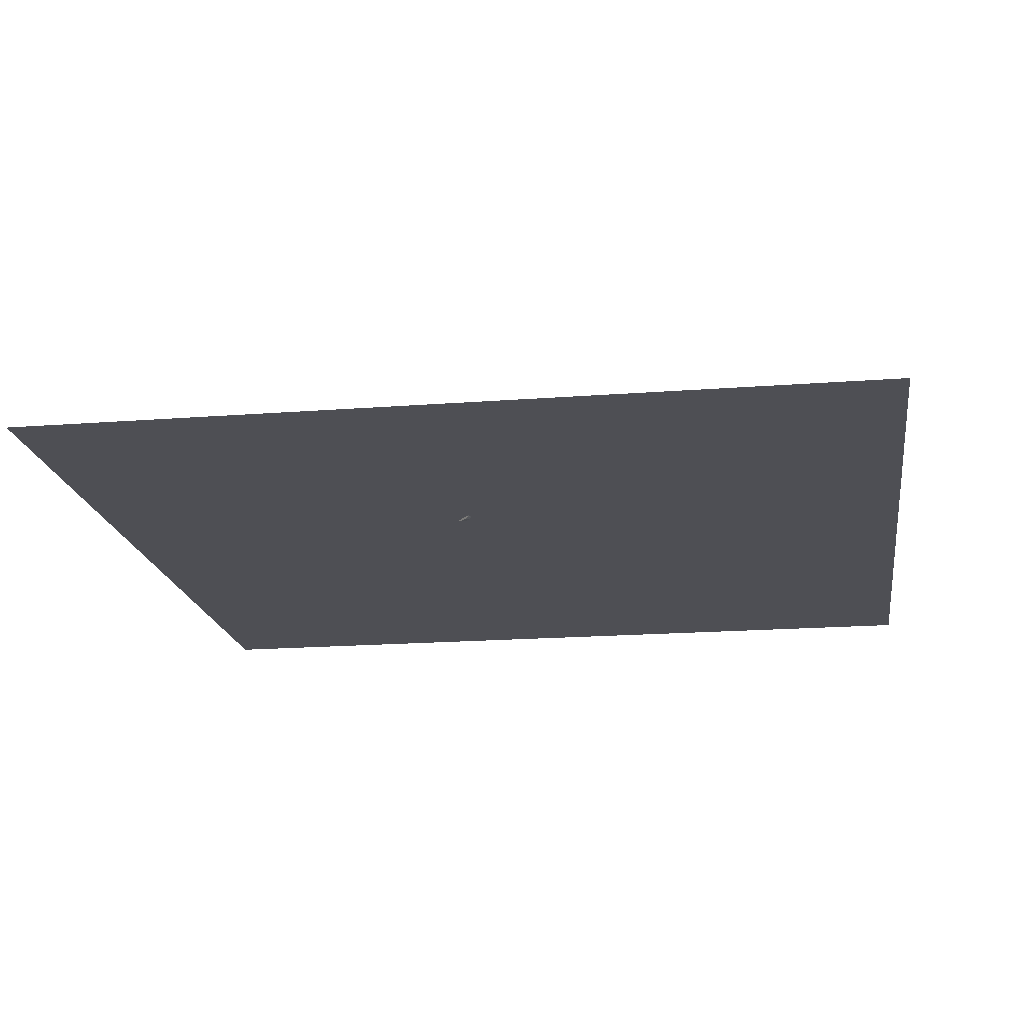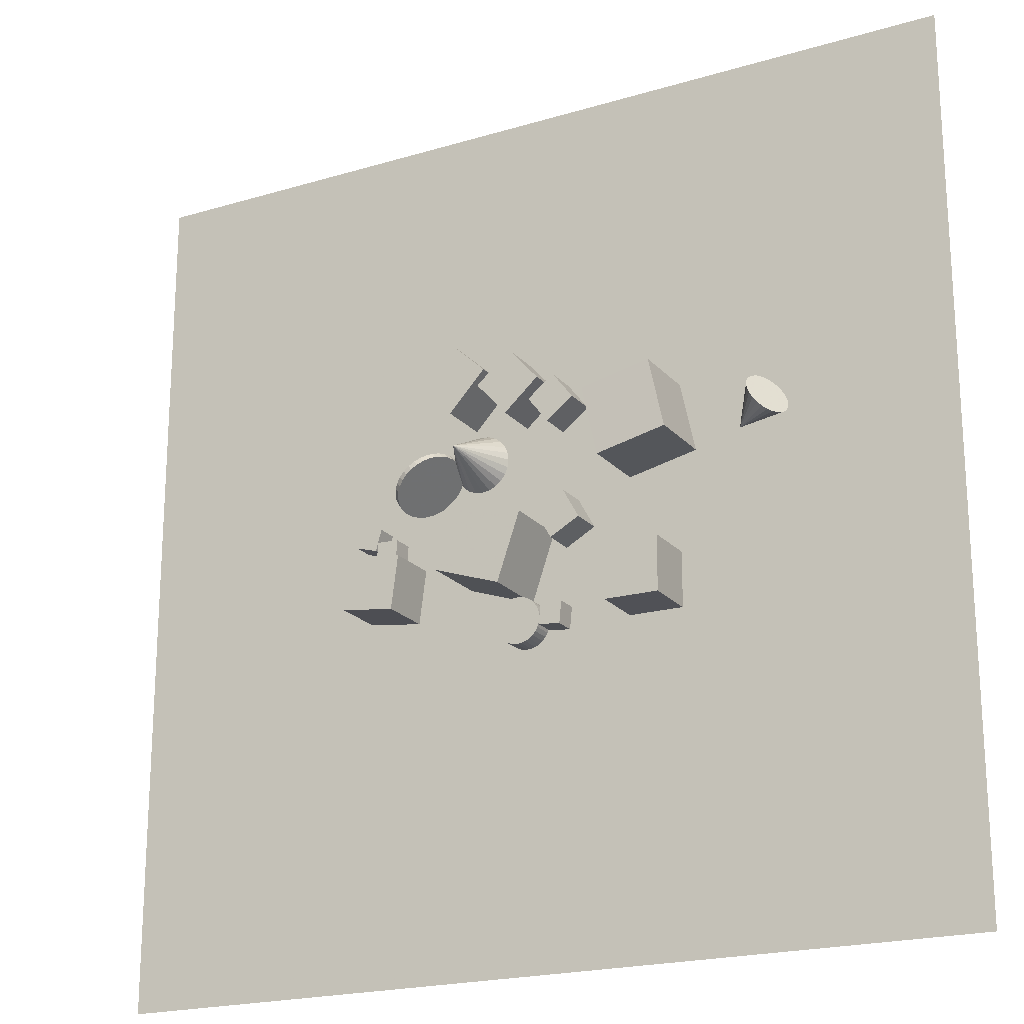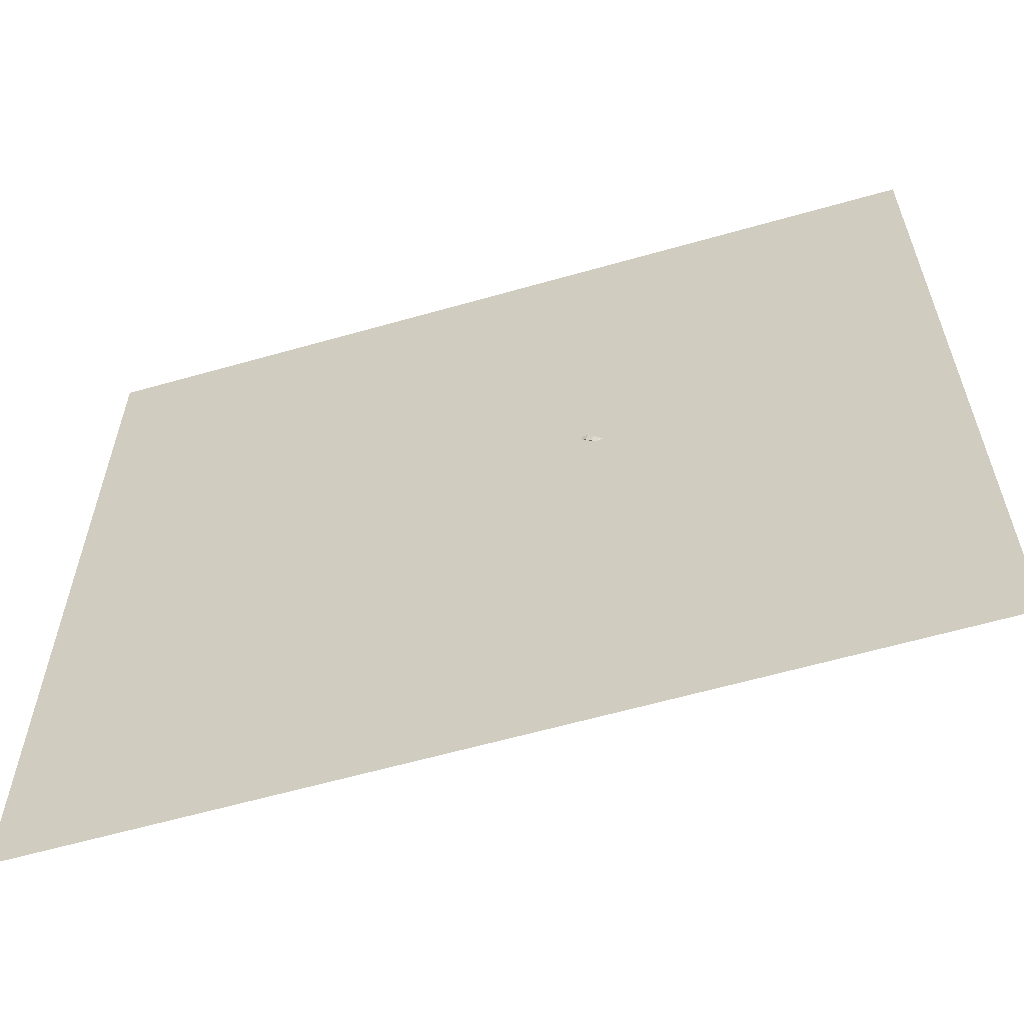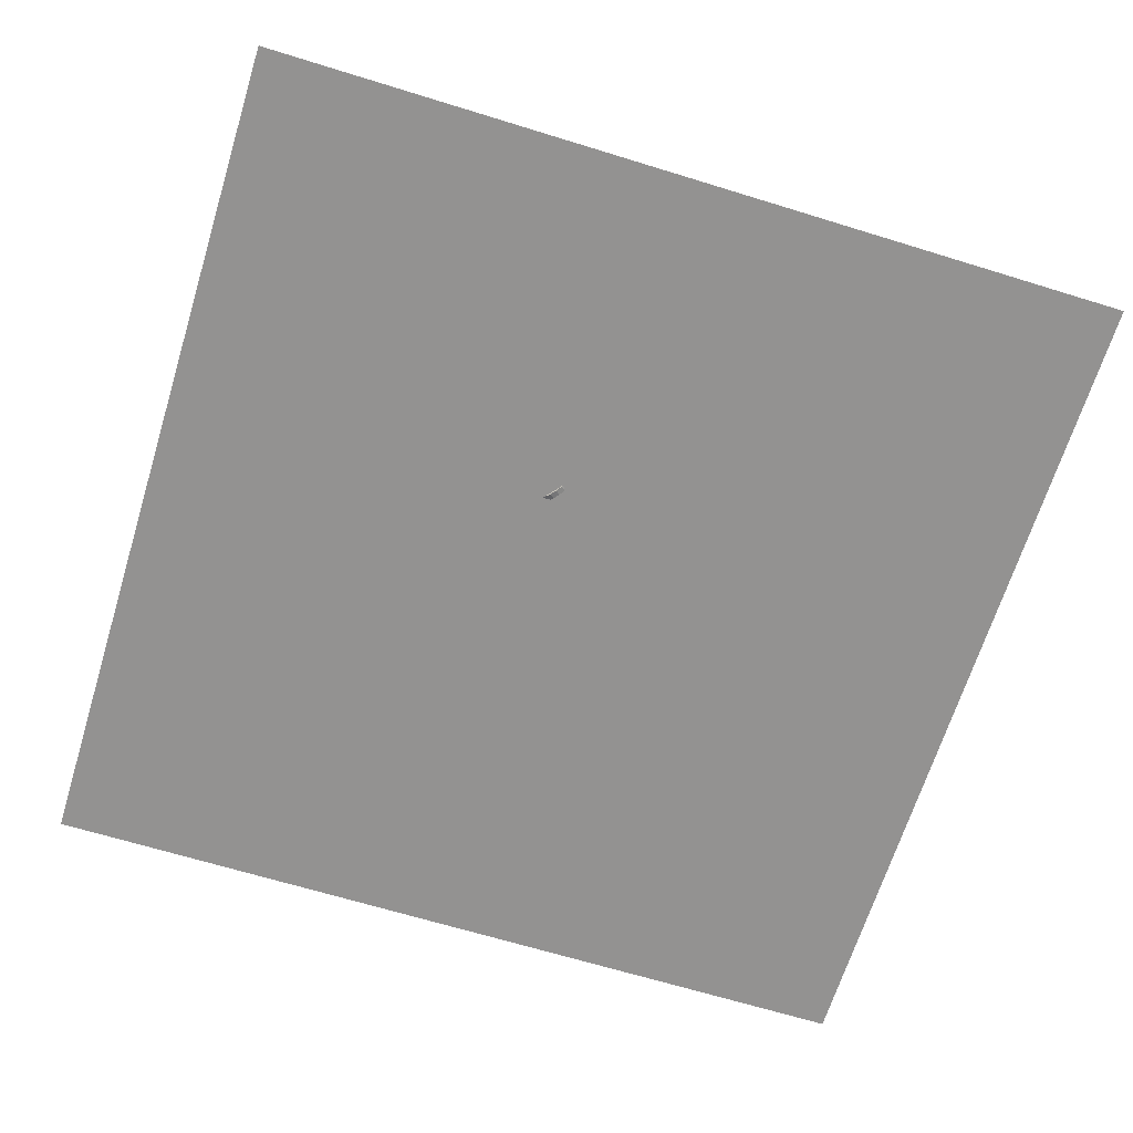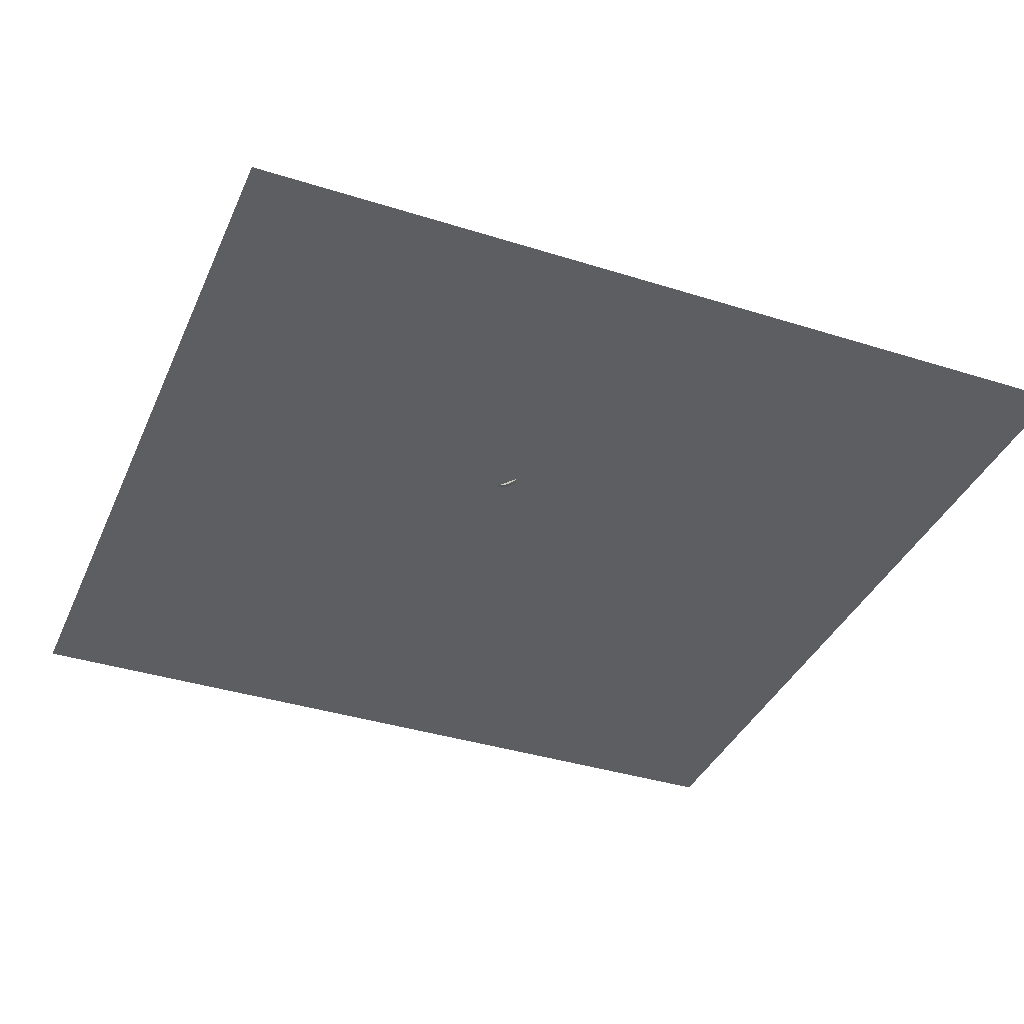
<metadata>
{"format":"obj","ext":"obj","renderer":"f3d","projection":"perspective","resolution":1024,"background":"white","views":[{"elev":-18.4,"azim":-81.5,"up":"+Z"},{"elev":-20.6,"azim":28.5,"up":"+Y"},{"elev":-61.1,"azim":-163.8,"up":"+Y"},{"elev":-66.5,"azim":-107.2,"up":"+Z"},{"elev":-37.7,"azim":-112.0,"up":"+Z"}]}
</metadata>
<code>
v -0.9872 13.92 -2.497
v -1.11 13.62 -2.497
v -1.308 13.36 -2.497
v -1.566 13.16 -2.497
v -1.868 13.03 -2.497
v -2.192 12.99 -2.497
v -2.517 13.03 -2.497
v -2.201 14.24 0.01202
v -2.821 13.15 -2.497
v -3.082 13.35 -2.497
v -3.283 13.61 -2.497
v -3.411 13.91 -2.497
v -3.456 14.23 -2.497
v -3.415 14.56 -2.497
v -3.292 14.86 -2.497
v -3.094 15.12 -2.497
v -2.836 15.32 -2.497
v -2.534 15.45 -2.497
v -2.21 15.49 -2.497
v -1.885 15.45 -2.497
v -1.582 15.33 -2.497
v -1.32 15.13 -2.497
v -1.119 14.88 -2.497
v -0.9918 14.57 -2.497
v -0.9468 14.25 -2.497
f 24 8 25
f 1 8 2
f 23 8 24
f 22 8 23
f 21 8 22
f 20 8 21
f 19 8 20
f 18 8 19
f 17 8 18
f 16 8 17
f 15 8 16
f 14 8 15
f 13 8 14
f 12 8 13
f 11 8 12
f 10 8 11
f 9 8 10
f 7 8 9
f 6 8 7
f 5 8 6
f 4 8 5
f 3 8 4
f 25 8 1
f 2 8 3
f 9 17 7
f 25 1 2
f 2 3 4
f 4 5 6
f 6 7 4
f 9 10 11
f 11 12 9
f 13 14 15
f 15 16 17
f 17 18 20
f 19 20 18
f 21 22 17
f 23 24 25
f 25 2 4
f 4 7 17
f 9 12 13
f 13 15 9
f 17 20 21
f 22 23 25
f 25 4 17
f 9 15 17
f 17 22 25
v 2.809 15.89 -2.537
v 1.925 17.05 -2.537
v 2.81 15.89 -1.079
v 1.925 17.05 -1.079
v 1.651 15 -2.537
v 0.7663 16.16 -2.537
v 1.651 15 -1.079
v 0.7664 16.16 -1.079
f 29 28 26
f 33 32 28
f 33 31 30
f 31 27 26
f 26 28 32
f 33 29 27
f 27 29 26
f 29 33 28
f 32 33 30
f 30 31 26
f 30 26 32
f 31 33 27
v 1.774 9.843 -2.537
v 1.774 9.843 -1.079
v 1.071 11.12 -2.537
v 1.071 11.12 -1.079
v 3.051 10.55 -2.537
v 3.051 10.55 -1.079
v 2.348 11.82 -2.537
v 2.348 11.82 -1.079
f 37 36 34
f 37 41 40
f 39 38 40
f 35 34 38
f 34 36 40
f 41 37 35
f 35 37 34
f 36 37 40
f 41 39 40
f 39 35 38
f 38 34 40
f 39 41 35
v 4.069 15.37 0.5292
v 4.713 12.39 0.5072
v 7.052 16.02 0.5279
v 7.697 13.03 0.5059
v 4.063 15.4 -2.523
v 4.707 12.41 -2.545
v 7.046 16.04 -2.525
v 7.691 13.06 -2.547
f 43 45 44
f 49 48 44
f 47 46 48
f 43 42 46
f 44 48 46
f 47 49 45
f 42 43 44
f 45 49 44
f 49 47 48
f 47 43 46
f 42 44 46
f 43 47 45
v -1.704 11.57 -2.537
v -2.7 8.689 -2.537
v -1.704 11.57 0.5159
v -2.7 8.688 0.5153
v 1.181 10.58 -2.537
v 0.1851 7.693 -2.538
v 1.181 10.58 0.5156
v 0.1853 7.692 0.515
f 53 52 50
f 57 56 52
f 55 54 56
f 55 51 50
f 50 52 56
f 57 53 51
f 51 53 50
f 53 57 52
f 57 55 56
f 54 55 50
f 54 50 56
f 55 57 51
v -6.767 11.23 -2.537
v -6.81 10.29 -2.537
v -6.767 11.23 -1.592
v -6.81 10.29 -1.592
v -5.823 11.19 -2.537
v -5.866 10.24 -2.537
v -5.823 11.19 -1.592
v -5.866 10.24 -1.592
f 61 60 58
f 65 64 60
f 63 62 64
f 59 58 62
f 60 64 62
f 65 61 59
f 59 61 58
f 61 65 60
f 65 63 64
f 63 59 62
f 58 60 62
f 63 65 59
v -0.2247 7.713 -2.537
v -0.2247 7.713 -1.653
v -0.02909 7.726 -2.537
v -0.02909 7.726 -1.653
v 0.1653 7.701 -2.537
v 0.1653 7.701 -1.653
v 0.3512 7.639 -2.537
v 0.3512 7.639 -1.653
v 0.5212 7.541 -2.537
v 0.5212 7.541 -1.653
v 0.669 7.413 -2.537
v 0.669 7.413 -1.653
v 0.7888 7.257 -2.537
v 0.7888 7.257 -1.653
v 0.8761 7.082 -2.537
v 0.8761 7.082 -1.653
v 0.9274 6.893 -2.537
v 0.9274 6.893 -1.653
v 0.9408 6.697 -2.537
v 0.9408 6.697 -1.653
v 0.9158 6.503 -2.537
v 0.9158 6.503 -1.653
v 0.8533 6.317 -2.537
v 0.8533 6.317 -1.653
v 0.7558 6.147 -2.537
v 0.7558 6.147 -1.653
v 0.627 5.999 -2.537
v 0.627 5.999 -1.653
v 0.4719 5.879 -2.537
v 0.4719 5.879 -1.653
v 0.2963 5.792 -2.537
v 0.2963 5.792 -1.653
v 0.1071 5.741 -2.537
v 0.1071 5.741 -1.653
v -0.08846 5.727 -2.537
v -0.08846 5.727 -1.653
v -0.2829 5.752 -2.537
v -0.2829 5.752 -1.653
v -0.4687 5.815 -2.537
v -0.4687 5.815 -1.653
v -0.6388 5.912 -2.537
v -0.6388 5.912 -1.653
v -0.7866 6.041 -2.537
v -0.7866 6.041 -1.653
v -0.9064 6.196 -2.537
v -0.9064 6.196 -1.653
v -0.9936 6.372 -2.537
v -0.9936 6.372 -1.653
v -1.045 6.561 -2.537
v -1.045 6.561 -1.653
v -1.058 6.756 -2.537
v -1.058 6.756 -1.653
v -1.033 6.951 -2.537
v -1.033 6.951 -1.653
v -0.9709 7.137 -2.537
v -0.9709 7.137 -1.653
v -0.8734 7.307 -2.537
v -0.8734 7.307 -1.653
v -0.7446 7.455 -2.537
v -0.7446 7.454 -1.653
v -0.5894 7.574 -2.537
v -0.5894 7.574 -1.653
v -0.4139 7.662 -2.537
v -0.4139 7.662 -1.653
f 67 69 68
f 69 71 70
f 71 73 72
f 72 73 75
f 75 77 76
f 77 79 78
f 78 79 81
f 81 83 82
f 83 85 84
f 85 87 86
f 87 89 88
f 88 89 91
f 91 93 92
f 92 93 95
f 94 95 97
f 97 99 98
f 99 101 100
f 100 101 103
f 103 105 104
f 105 107 106
f 106 107 109
f 108 109 111
f 111 113 112
f 113 115 114
f 115 117 116
f 117 119 118
f 118 119 121
f 121 123 122
f 123 125 124
f 125 127 126
f 103 87 71
f 129 67 66
f 127 129 128
f 104 112 128
f 66 67 68
f 68 69 70
f 70 71 72
f 74 72 75
f 74 75 76
f 76 77 78
f 80 78 81
f 80 81 82
f 82 83 84
f 84 85 86
f 86 87 88
f 90 88 91
f 90 91 92
f 94 92 95
f 96 94 97
f 96 97 98
f 98 99 100
f 102 100 103
f 102 103 104
f 104 105 106
f 108 106 109
f 110 108 111
f 110 111 112
f 112 113 114
f 114 115 116
f 116 117 118
f 120 118 121
f 120 121 122
f 122 123 124
f 124 125 126
f 71 69 127
f 67 129 127
f 127 125 123
f 123 121 127
f 119 117 115
f 115 113 111
f 111 109 107
f 107 105 103
f 103 101 95
f 99 97 95
f 95 93 87
f 91 89 87
f 87 85 83
f 83 81 87
f 79 77 75
f 75 73 71
f 69 67 127
f 127 121 119
f 119 115 111
f 111 107 119
f 101 99 95
f 93 91 87
f 87 81 79
f 79 75 71
f 71 127 119
f 119 107 103
f 103 95 87
f 87 79 71
f 71 119 103
f 128 129 66
f 126 127 128
f 128 66 68
f 68 70 72
f 72 74 80
f 76 78 80
f 80 82 84
f 84 86 80
f 88 90 92
f 92 94 88
f 96 98 100
f 100 102 104
f 104 106 108
f 108 110 104
f 112 114 116
f 116 118 112
f 120 122 128
f 124 126 128
f 128 68 80
f 74 76 80
f 80 86 88
f 88 94 96
f 96 100 104
f 104 110 112
f 112 118 120
f 122 124 128
f 68 72 80
f 80 88 96
f 96 104 128
f 112 120 128
f 128 80 96
v -7.537 7.931 -0.2116
v -5.232 7.626 -0.2116
v -7.232 10.24 -0.2116
v -4.927 9.932 -0.2116
v -7.537 7.931 -2.537
v -5.232 7.626 -2.537
v -7.232 10.24 -2.537
v -4.927 9.932 -2.537
f 133 132 130
f 137 136 132
f 137 135 134
f 135 131 130
f 132 136 134
f 135 137 133
f 131 133 130
f 133 137 132
f 136 137 134
f 134 135 130
f 130 132 134
f 131 135 133
v -2.488 15.83 -2.537
v -2.488 15.83 -0.2116
v -4.188 17.41 -2.537
v -4.188 17.41 -0.2116
v -0.9018 17.53 -2.537
v -0.9018 17.53 -0.2116
v -2.602 19.11 -2.537
v -2.602 19.11 -0.2116
f 139 141 140
f 145 144 140
f 143 142 144
f 139 138 142
f 138 140 144
f 143 145 141
f 138 139 140
f 141 145 140
f 145 143 144
f 143 139 142
f 142 138 144
f 139 143 141
v 1.041 7.338 -2.537
v 1.982 7.245 -2.537
v 0.9482 6.398 -2.537
v 1.889 6.305 -2.537
v 1.041 7.338 -1.592
v 1.982 7.245 -1.592
v 0.9482 6.398 -1.592
v 1.889 6.305 -1.592
f 149 148 146
f 153 152 148
f 151 150 152
f 147 146 150
f 148 152 150
f 151 153 149
f 147 149 146
f 149 153 148
f 153 151 152
f 151 147 150
f 146 148 150
f 147 151 149
v 11.71 13.54 -1.592
v 11.8 13.62 -1.824
v 11.86 13.75 -2.042
v 11.87 13.93 -2.23
v 11.84 14.15 -2.376
v 11.78 14.38 -2.47
v 11.67 14.62 -2.505
v 9.671 13.63 -2.502
v 11.55 14.85 -2.479
v 11.4 15.04 -2.394
v 11.24 15.2 -2.256
v 11.09 15.3 -2.073
v 10.94 15.35 -1.859
v 10.82 15.33 -1.628
v 10.73 15.25 -1.396
v 10.68 15.12 -1.178
v 10.67 14.94 -0.99
v 10.69 14.72 -0.8441
v 10.76 14.49 -0.7503
v 10.86 14.25 -0.7152
v 10.99 14.03 -0.741
v 11.14 13.83 -0.8261
v 11.29 13.67 -0.9646
v 11.45 13.57 -1.147
v 11.59 13.52 -1.361
f 177 161 178
f 154 161 155
f 176 161 177
f 175 161 176
f 174 161 175
f 173 161 174
f 172 161 173
f 171 161 172
f 170 161 171
f 169 161 170
f 168 161 169
f 167 161 168
f 166 161 167
f 165 161 166
f 164 161 165
f 163 161 164
f 162 161 163
f 160 161 162
f 159 161 160
f 158 161 159
f 157 161 158
f 156 161 157
f 178 161 154
f 155 161 156
f 168 172 178
f 178 154 155
f 155 156 158
f 157 158 156
f 159 160 162
f 162 163 164
f 164 165 168
f 166 167 165
f 168 169 170
f 170 171 172
f 172 173 174
f 174 175 176
f 176 177 174
f 178 155 158
f 158 159 178
f 162 164 168
f 167 168 165
f 170 172 168
f 174 177 178
f 178 159 168
f 162 168 159
f 172 174 178
v -2.894 14.14 -1.592
v -2.734 13.95 -1.541
v -2.944 14.03 -1.865
v -2.784 13.83 -1.814
v -3.038 13.88 -2.111
v -2.878 13.69 -2.06
v -3.172 13.72 -2.321
v -3.012 13.52 -2.27
v -3.341 13.53 -2.488
v -3.181 13.34 -2.437
v -3.538 13.34 -2.603
v -3.378 13.15 -2.552
v -3.756 13.14 -2.664
v -3.596 12.95 -2.613
v -3.986 12.95 -2.668
v -3.826 12.76 -2.617
v -4.22 12.77 -2.614
v -4.06 12.58 -2.563
v -4.448 12.61 -2.505
v -4.288 12.42 -2.454
v -4.663 12.48 -2.345
v -4.503 12.28 -2.294
v -4.854 12.37 -2.14
v -4.694 12.18 -2.089
v -5.016 12.3 -1.898
v -4.856 12.11 -1.847
v -5.142 12.27 -1.628
v -4.982 12.07 -1.577
v -5.227 12.27 -1.34
v -5.067 12.08 -1.29
v -5.268 12.32 -1.047
v -5.108 12.12 -0.9958
v -5.263 12.4 -0.758
v -5.103 12.2 -0.7071
v -5.213 12.51 -0.4852
v -5.053 12.32 -0.4343
v -5.119 12.65 -0.239
v -4.959 12.46 -0.1881
v -4.985 12.82 -0.02873
v -4.825 12.63 0.02217
v -4.816 13 0.1375
v -4.656 12.81 0.1884
v -4.619 13.2 0.2532
v -4.459 13 0.3041
v -4.401 13.39 0.3141
v -4.241 13.2 0.365
v -4.171 13.58 0.3178
v -4.011 13.39 0.3687
v -3.937 13.76 0.2641
v -3.777 13.57 0.315
v -3.709 13.92 0.155
v -3.549 13.73 0.2059
v -3.495 14.06 -0.00511
v -3.335 13.87 0.04579
v -3.303 14.16 -0.2102
v -3.143 13.97 -0.1593
v -3.141 14.24 -0.4524
v -2.981 14.04 -0.4015
v -3.015 14.27 -0.7223
v -2.855 14.08 -0.6714
v -2.93 14.26 -1.01
v -2.77 14.07 -0.9588
v -2.889 14.22 -1.303
v -2.729 14.03 -1.252
f 179 180 182
f 182 184 183
f 183 184 186
f 186 188 187
f 188 190 189
f 190 192 191
f 191 192 194
f 194 196 195
f 195 196 198
f 198 200 199
f 199 200 202
f 202 204 203
f 204 206 205
f 205 206 208
f 208 210 209
f 209 210 212
f 211 212 214
f 214 216 215
f 216 218 217
f 218 220 219
f 219 220 222
f 221 222 224
f 224 226 225
f 225 226 228
f 227 228 230
f 229 230 232
f 231 232 234
f 233 234 236
f 236 238 237
f 237 238 240
f 216 200 184
f 242 180 179
f 239 240 242
f 209 233 241
f 181 179 182
f 181 182 183
f 185 183 186
f 185 186 187
f 187 188 189
f 189 190 191
f 193 191 194
f 193 194 195
f 197 195 198
f 197 198 199
f 201 199 202
f 201 202 203
f 203 204 205
f 207 205 208
f 207 208 209
f 211 209 212
f 213 211 214
f 213 214 215
f 215 216 217
f 217 218 219
f 221 219 222
f 223 221 224
f 223 224 225
f 227 225 228
f 229 227 230
f 231 229 232
f 233 231 234
f 235 233 236
f 235 236 237
f 239 237 240
f 184 182 180
f 180 242 236
f 240 238 236
f 236 234 232
f 232 230 228
f 228 226 232
f 224 222 220
f 220 218 224
f 216 214 208
f 212 210 208
f 208 206 204
f 204 202 200
f 200 198 196
f 196 194 192
f 192 190 188
f 188 186 192
f 184 180 216
f 240 236 242
f 232 226 224
f 224 218 216
f 214 212 208
f 208 204 200
f 200 196 192
f 192 186 200
f 180 236 232
f 232 224 216
f 216 208 200
f 200 186 184
f 180 232 216
f 241 242 179
f 241 239 242
f 241 179 181
f 181 183 185
f 185 187 189
f 189 191 193
f 193 195 185
f 197 199 195
f 201 203 195
f 205 207 209
f 209 211 213
f 213 215 217
f 217 219 221
f 221 223 225
f 225 227 233
f 229 231 233
f 233 235 237
f 237 239 233
f 241 181 185
f 185 189 193
f 195 199 201
f 203 205 209
f 209 213 217
f 217 221 209
f 227 229 233
f 233 239 241
f 241 185 195
f 195 203 209
f 209 221 233
f 225 233 221
f 241 195 209
v -7.781 11.14 -2.537
v -7.781 11.14 -1.592
v -7.521 12.05 -2.537
v -7.521 12.05 -1.592
v -6.872 10.88 -2.537
v -6.872 10.88 -1.592
v -6.612 11.79 -2.537
v -6.612 11.79 -1.592
f 246 245 243
f 250 249 245
f 250 248 247
f 248 244 243
f 245 249 247
f 248 250 246
f 244 246 243
f 246 250 245
f 249 250 247
f 247 248 243
f 243 245 247
f 244 248 246
v 4.605 6.478 -2.537
v 4.605 6.478 -0.2116
v 4.63 8.803 -2.537
v 4.63 8.803 -0.2116
v 6.93 6.453 -2.537
v 6.93 6.453 -0.2116
v 6.955 8.778 -2.537
v 6.955 8.778 -0.2116
f 252 254 253
f 258 257 253
f 256 255 257
f 252 251 255
f 253 257 255
f 258 254 252
f 251 252 253
f 254 258 253
f 258 256 257
f 256 252 255
f 251 253 255
f 256 258 252
v -1.363 17 -2.537
v -1.363 17 -0.5367
v 0.1387 18.32 -2.537
v 0.1388 18.32 -0.5368
v -0.04304 15.5 -2.537
v -0.04291 15.5 -0.5367
v 1.459 16.82 -2.537
v 1.459 16.82 -0.5369
f 262 261 259
f 266 265 261
f 264 263 265
f 260 259 263
f 261 265 263
f 266 262 260
f 260 262 259
f 262 266 261
f 266 264 265
f 264 260 263
f 259 261 263
f 264 266 260
v -18.87 -7.621 -2.577
v 18.87 -7.621 -2.577
v -18.87 30.12 -2.577
v 18.87 30.12 -2.577
f 268 270 269
f 267 268 269

</code>
